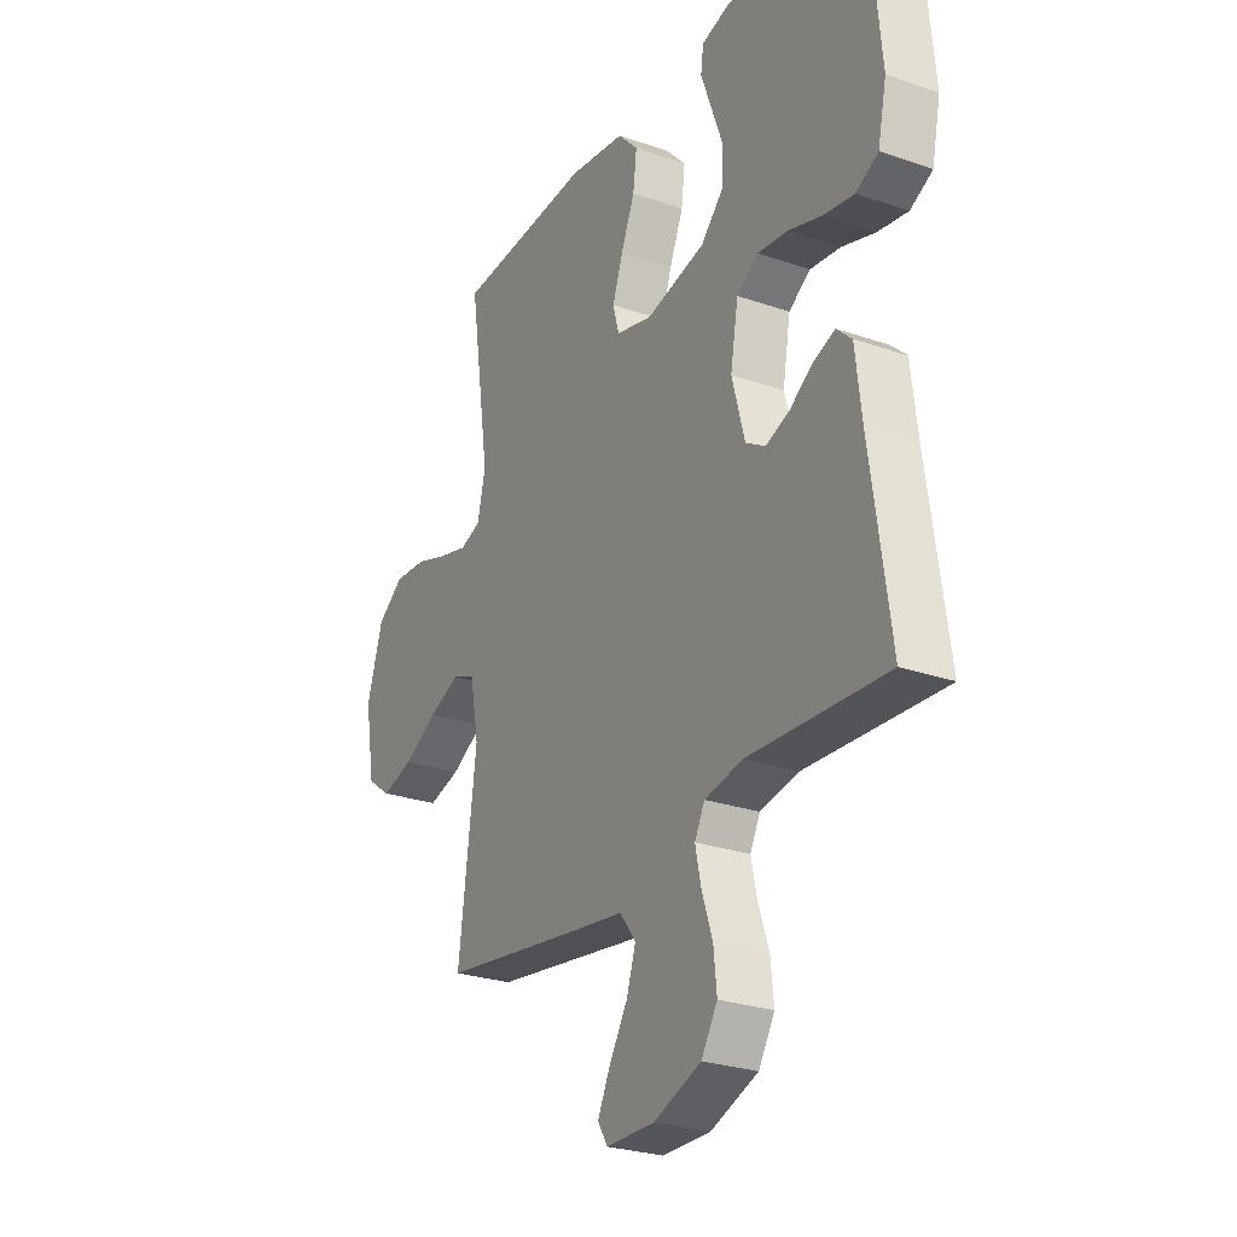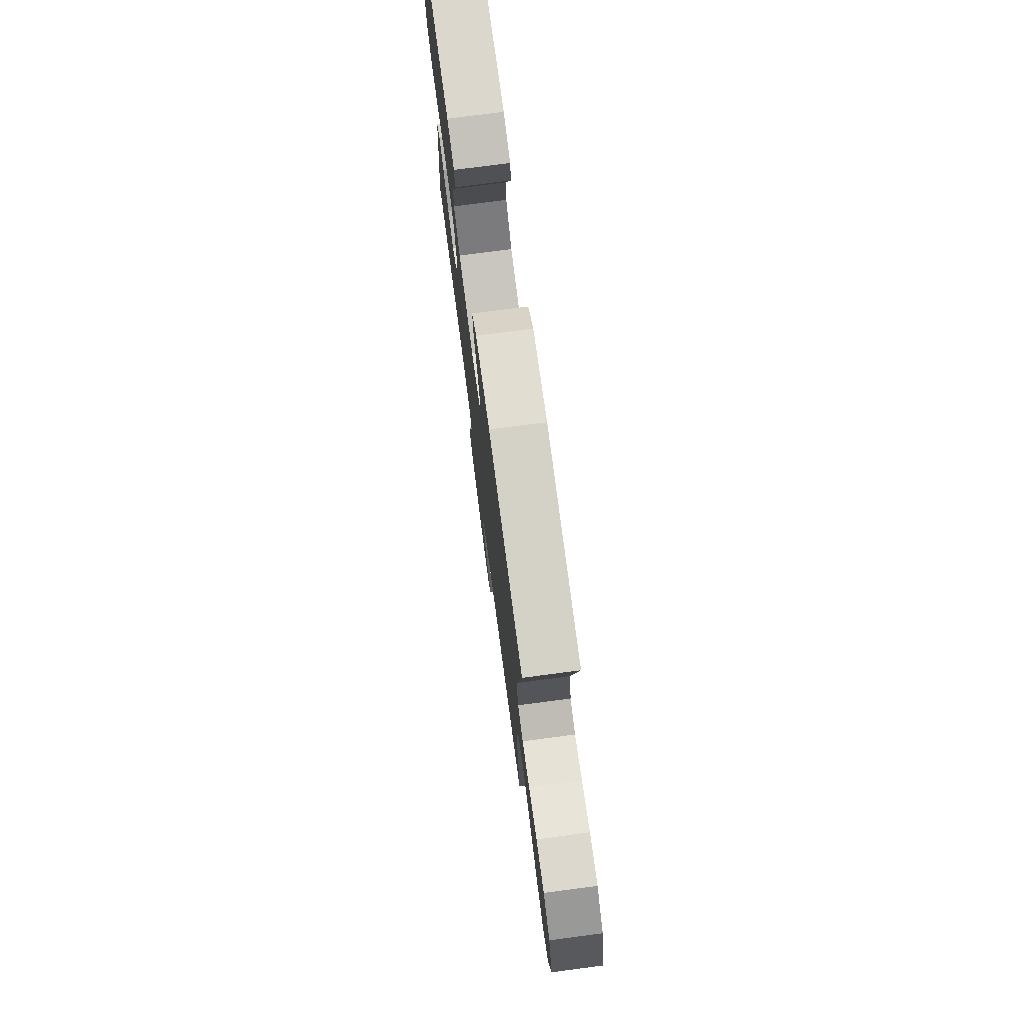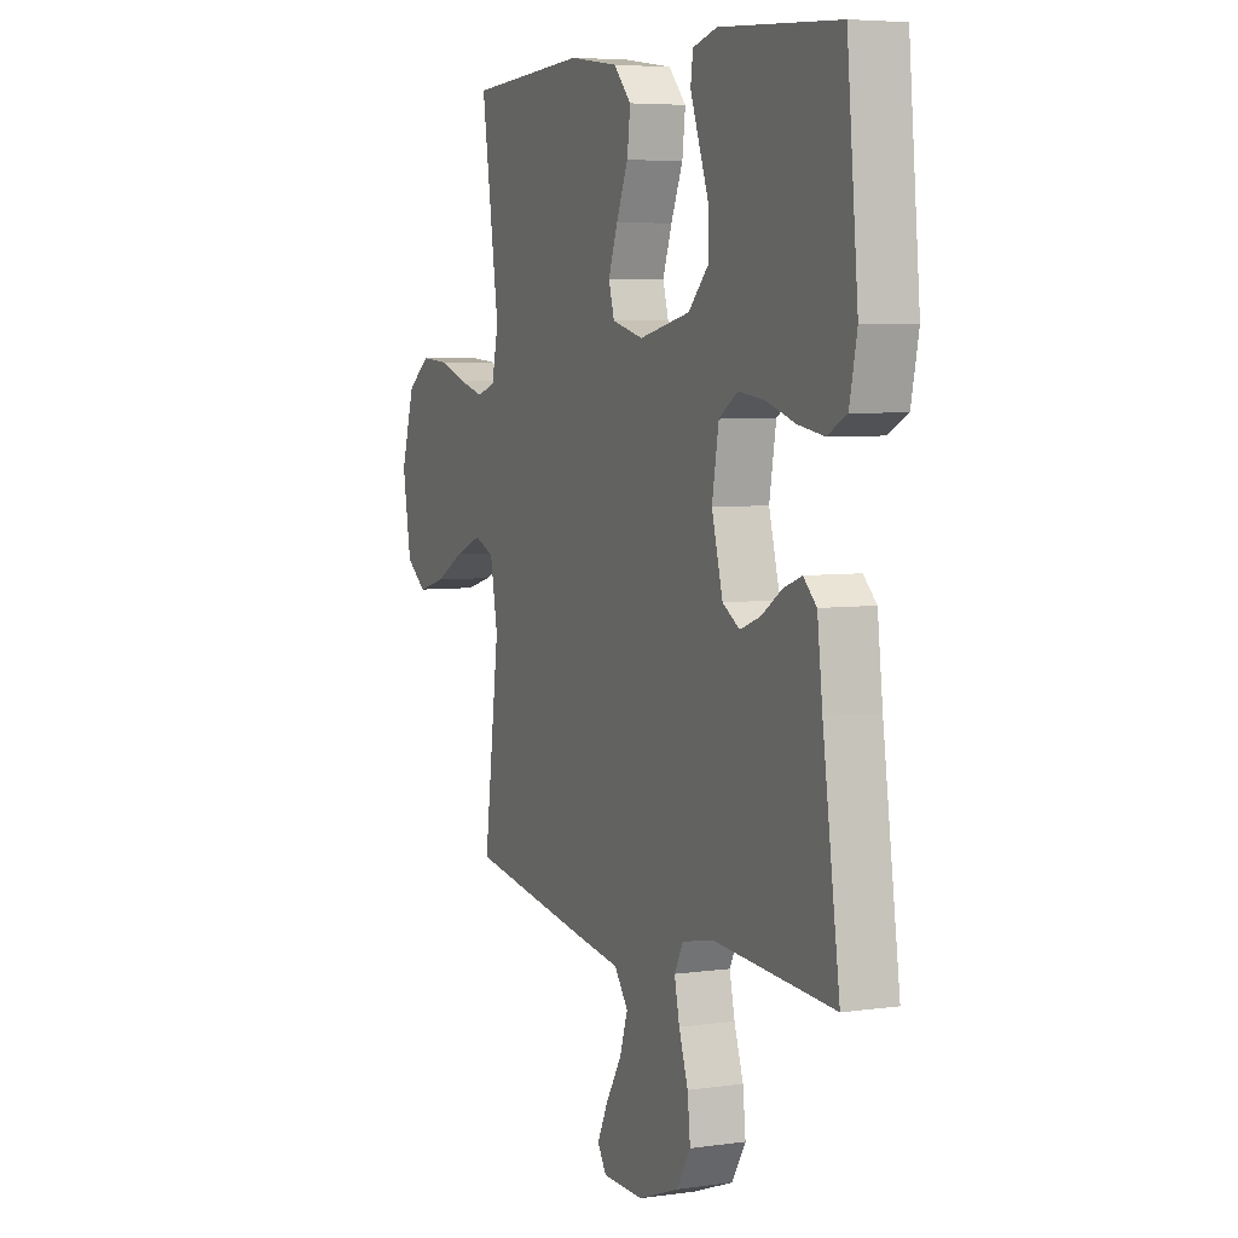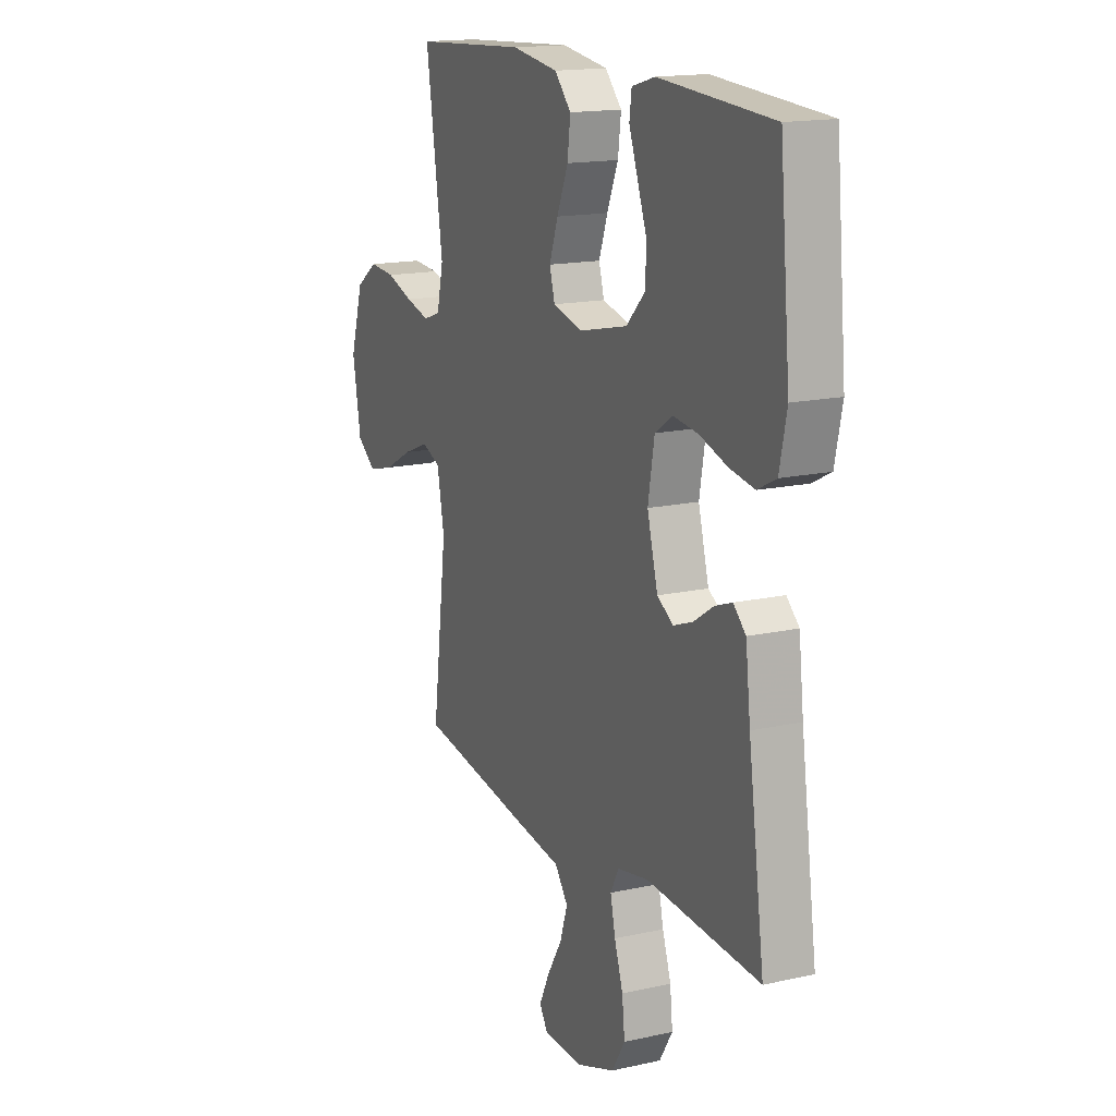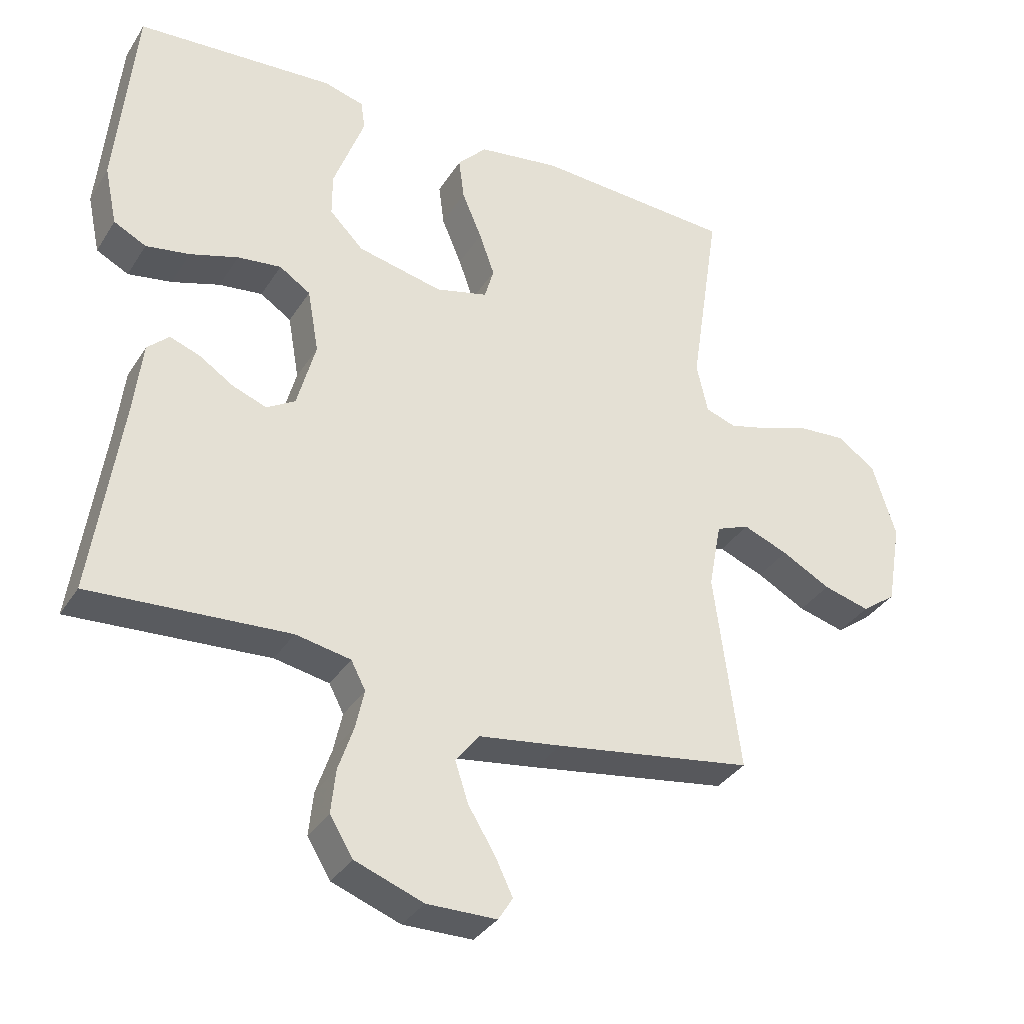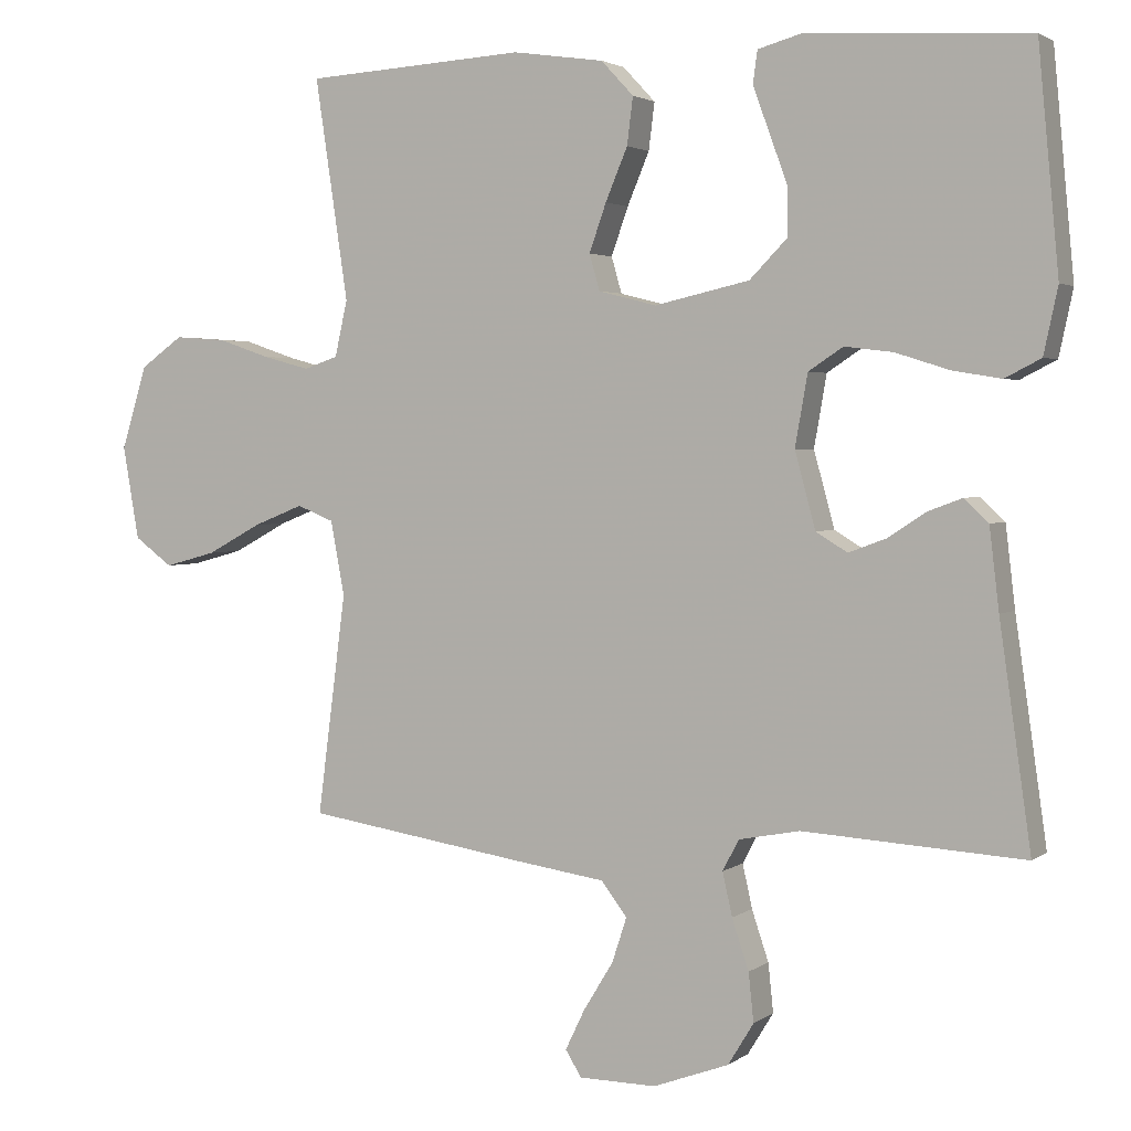
<metadata>
{"format":"obj","ext":"obj","renderer":"f3d","projection":"perspective","resolution":1024,"background":"white","views":[{"elev":-26.6,"azim":-118.4,"up":"+Z"},{"elev":76.5,"azim":82.5,"up":"+Z"},{"elev":5.5,"azim":-113.6,"up":"+Z"},{"elev":16.0,"azim":-114.8,"up":"+Z"},{"elev":-34.4,"azim":-27.9,"up":"+Z"},{"elev":2.7,"azim":-154.8,"up":"+Z"}]}
</metadata>
<code>
v 0.5 0.07 0.5
v 0.455 0.07 0.2
v 0.472 0.07 0.124
v 0.518 0.07 0.108
v 0.582 0.07 0.125
v 0.653 0.07 0.149
v 0.723 0.07 0.154
v 0.781 0.07 0.113
v 0.816 0.07 0
v 0.794 0.07 -0.127
v 0.742 0.07 -0.165
v 0.672 0.07 -0.146
v 0.598 0.07 -0.106
v 0.53 0.07 -0.079
v 0.48 0.07 -0.099
v 0.461 0.07 -0.2
v 0.5 0.07 -0.5
v 0.2 0.07 -0.546
v 0.075 0.07 -0.564
v 0.04 0.07 -0.61
v 0.06 0.07 -0.671
v 0.1 0.07 -0.736
v 0.127 0.07 -0.792
v 0.105 0.07 -0.827
v 0 0.07 -0.828
v -0.103 0.07 -0.79
v -0.138 0.07 -0.733
v -0.131 0.07 -0.667
v -0.108 0.07 -0.599
v -0.095 0.07 -0.54
v -0.117 0.07 -0.498
v -0.2 0.07 -0.482
v -0.5 0.07 -0.5
v -0.457 0.07 -0.2
v -0.444 0.07 -0.09
v -0.411 0.07 -0.059
v -0.365 0.07 -0.076
v -0.313 0.07 -0.11
v -0.262 0.07 -0.129
v -0.219 0.07 -0.103
v -0.191 0.07 0
v -0.208 0.07 0.097
v -0.255 0.07 0.128
v -0.321 0.07 0.12
v -0.394 0.07 0.097
v -0.46 0.07 0.086
v -0.509 0.07 0.111
v -0.528 0.07 0.2
v -0.5 0.07 0.5
v -0.2 0.07 0.519
v -0.139 0.07 0.502
v -0.133 0.07 0.458
v -0.155 0.07 0.398
v -0.18 0.07 0.33
v -0.18 0.07 0.265
v -0.129 0.07 0.213
v 0 0.07 0.184
v 0.079 0.07 0.204
v 0.093 0.07 0.253
v 0.07 0.07 0.318
v 0.04 0.07 0.389
v 0.032 0.07 0.453
v 0.076 0.07 0.5
v 0.2 0.07 0.518
v 0.5 0 0.5
v 0.455 0 0.2
v 0.472 0 0.124
v 0.518 0 0.108
v 0.582 0 0.125
v 0.653 0 0.149
v 0.723 0 0.154
v 0.781 0 0.113
v 0.816 0 0
v 0.794 0 -0.127
v 0.742 0 -0.165
v 0.672 0 -0.146
v 0.598 0 -0.106
v 0.53 0 -0.079
v 0.48 0 -0.099
v 0.461 0 -0.2
v 0.5 0 -0.5
v 0.2 0 -0.546
v 0.075 0 -0.564
v 0.04 0 -0.61
v 0.06 0 -0.671
v 0.1 0 -0.736
v 0.127 0 -0.792
v 0.105 0 -0.827
v 0 0 -0.828
v -0.103 0 -0.79
v -0.138 0 -0.733
v -0.131 0 -0.667
v -0.108 0 -0.599
v -0.095 0 -0.54
v -0.117 0 -0.498
v -0.2 0 -0.482
v -0.5 0 -0.5
v -0.457 0 -0.2
v -0.444 0 -0.09
v -0.411 0 -0.059
v -0.365 0 -0.076
v -0.313 0 -0.11
v -0.262 0 -0.129
v -0.219 0 -0.103
v -0.191 0 0
v -0.208 0 0.097
v -0.255 0 0.128
v -0.321 0 0.12
v -0.394 0 0.097
v -0.46 0 0.086
v -0.509 0 0.111
v -0.528 0 0.2
v -0.5 0 0.5
v -0.2 0 0.519
v -0.139 0 0.502
v -0.133 0 0.458
v -0.155 0 0.398
v -0.18 0 0.33
v -0.18 0 0.265
v -0.129 0 0.213
v 0 0 0.184
v 0.079 0 0.204
v 0.093 0 0.253
v 0.07 0 0.318
v 0.04 0 0.389
v 0.032 0 0.453
v 0.076 0 0.5
v 0.2 0 0.518
f 64 1 2
f 63 64 2
f 62 63 2
f 61 62 2
f 60 61 2
f 59 60 2 3
f 58 59 3 4
f 57 58 4
f 52 53 54
f 51 52 54
f 50 51 54
f 49 50 54
f 48 49 54
f 47 48 54
f 46 47 54
f 45 46 54
f 44 45 54
f 43 44 54 55
f 42 43 55 56
f 36 37 38
f 35 36 38
f 34 35 38
f 34 38 39
f 33 34 39
f 32 33 39
f 31 32 39 40
f 27 28 29
f 26 27 29
f 25 26 29
f 24 25 29
f 23 24 29
f 22 23 29
f 21 22 29
f 20 21 29 30
f 31 40 41
f 30 31 41
f 20 30 41
f 19 20 41
f 11 12 13
f 10 11 13
f 9 10 13
f 8 9 13
f 7 8 13
f 6 7 13
f 5 6 13
f 4 5 13 14
f 57 4 14 15
f 42 56 57
f 41 42 57
f 19 41 57
f 18 19 57
f 17 18 57
f 16 17 57
f 15 16 57
f 66 65 128
f 66 128 127
f 66 127 126
f 66 126 125
f 66 125 124
f 67 66 124 123
f 68 67 123 122
f 68 122 121
f 118 117 116
f 118 116 115
f 118 115 114
f 118 114 113
f 118 113 112
f 118 112 111
f 118 111 110
f 118 110 109
f 118 109 108
f 119 118 108 107
f 120 119 107 106
f 102 101 100
f 102 100 99
f 102 99 98
f 103 102 98
f 103 98 97
f 103 97 96
f 104 103 96 95
f 93 92 91
f 93 91 90
f 93 90 89
f 93 89 88
f 93 88 87
f 93 87 86
f 93 86 85
f 94 93 85 84
f 105 104 95
f 105 95 94
f 105 94 84
f 105 84 83
f 77 76 75
f 77 75 74
f 77 74 73
f 77 73 72
f 77 72 71
f 77 71 70
f 77 70 69
f 78 77 69 68
f 79 78 68 121
f 121 120 106
f 121 106 105
f 121 105 83
f 121 83 82
f 121 82 81
f 121 81 80
f 121 80 79
f 1 65 66 2
f 2 66 67 3
f 3 67 68 4
f 4 68 69 5
f 5 69 70 6
f 6 70 71 7
f 7 71 72 8
f 8 72 73 9
f 9 73 74 10
f 10 74 75 11
f 11 75 76 12
f 12 76 77 13
f 13 77 78 14
f 14 78 79 15
f 15 79 80 16
f 16 80 81 17
f 17 81 82 18
f 18 82 83 19
f 19 83 84 20
f 20 84 85 21
f 21 85 86 22
f 22 86 87 23
f 23 87 88 24
f 24 88 89 25
f 25 89 90 26
f 26 90 91 27
f 27 91 92 28
f 28 92 93 29
f 29 93 94 30
f 30 94 95 31
f 31 95 96 32
f 32 96 97 33
f 33 97 98 34
f 34 98 99 35
f 35 99 100 36
f 36 100 101 37
f 37 101 102 38
f 38 102 103 39
f 39 103 104 40
f 40 104 105 41
f 41 105 106 42
f 42 106 107 43
f 43 107 108 44
f 44 108 109 45
f 45 109 110 46
f 46 110 111 47
f 47 111 112 48
f 48 112 113 49
f 49 113 114 50
f 50 114 115 51
f 51 115 116 52
f 52 116 117 53
f 53 117 118 54
f 54 118 119 55
f 55 119 120 56
f 56 120 121 57
f 57 121 122 58
f 58 122 123 59
f 59 123 124 60
f 60 124 125 61
f 61 125 126 62
f 62 126 127 63
f 63 127 128 64
f 64 128 65 1

</code>
